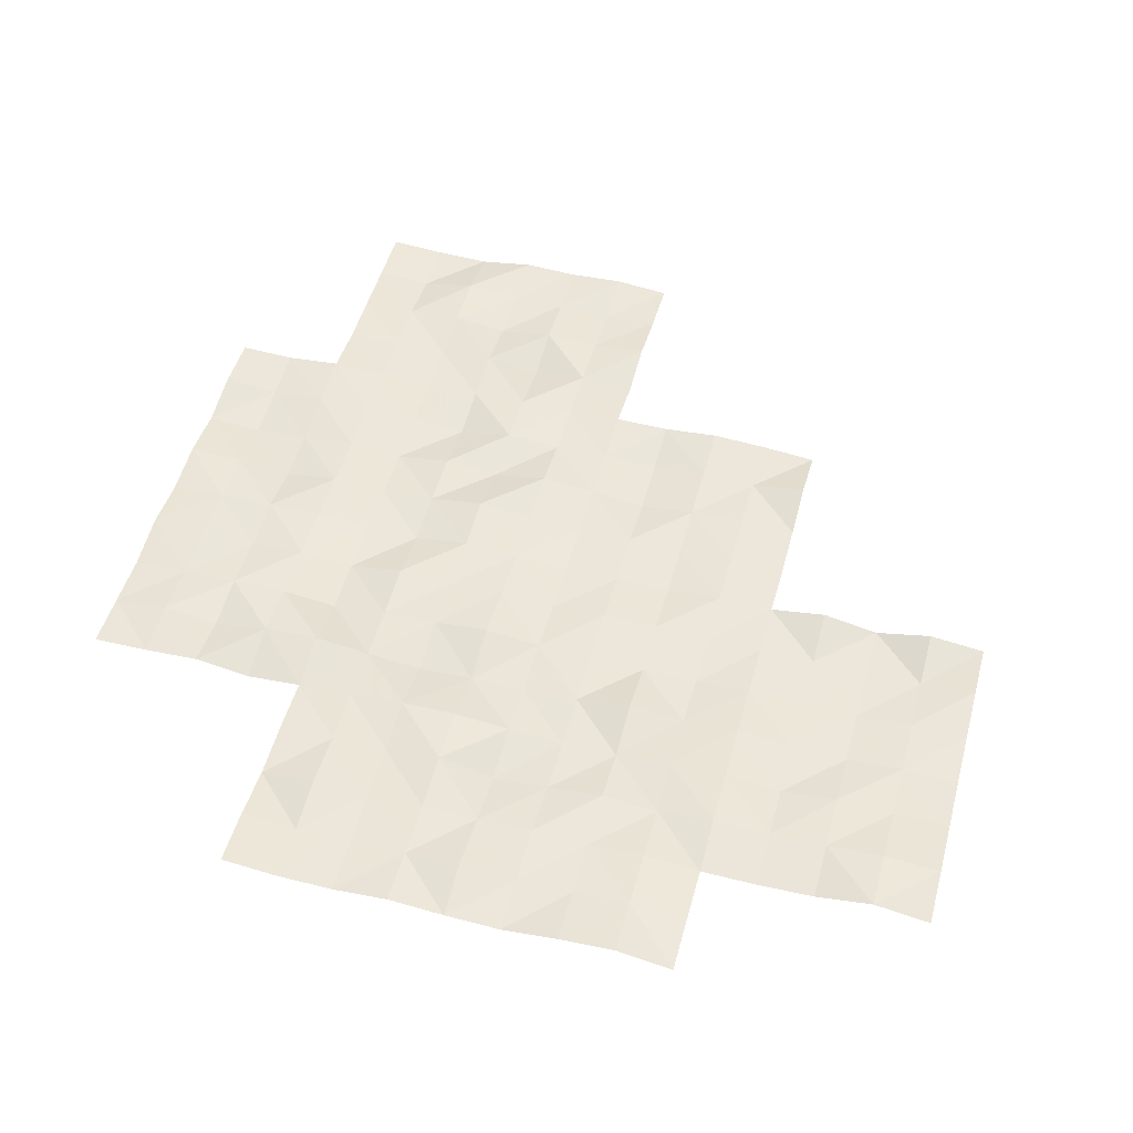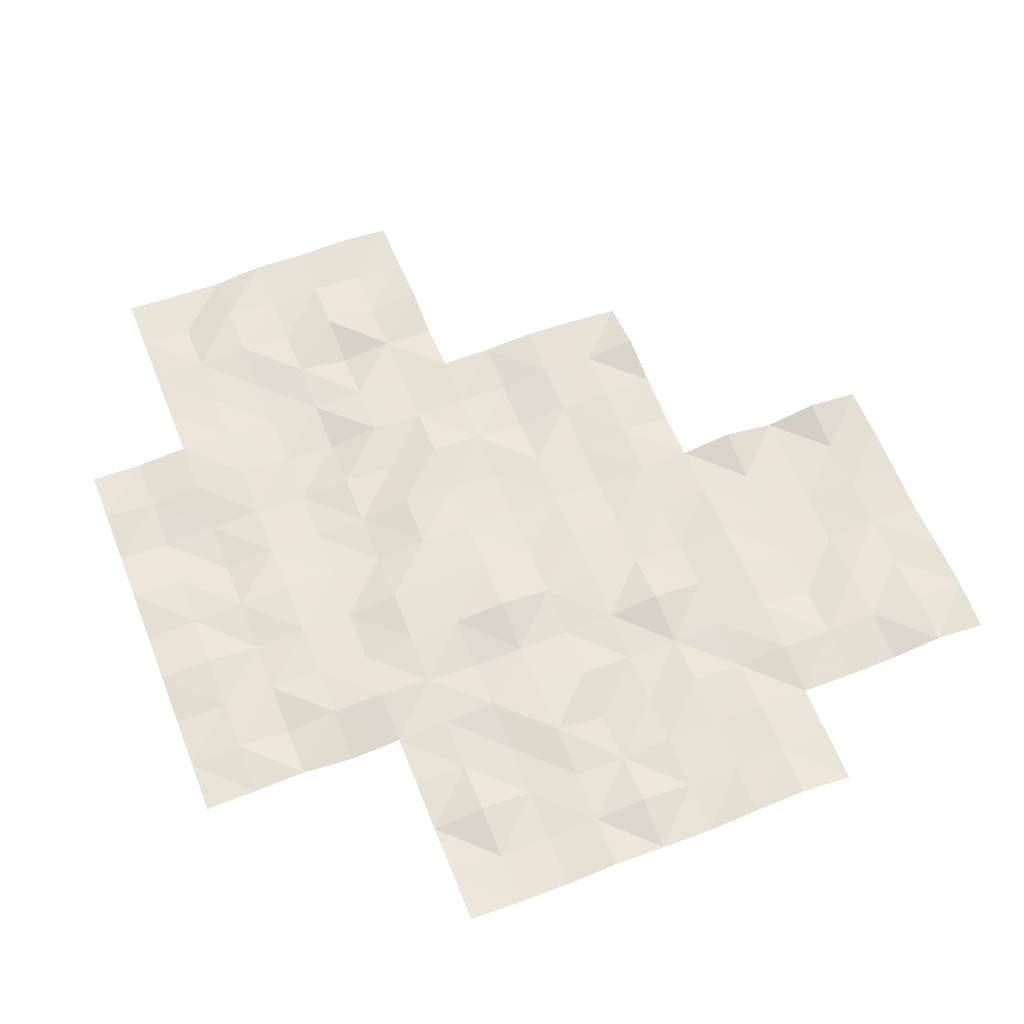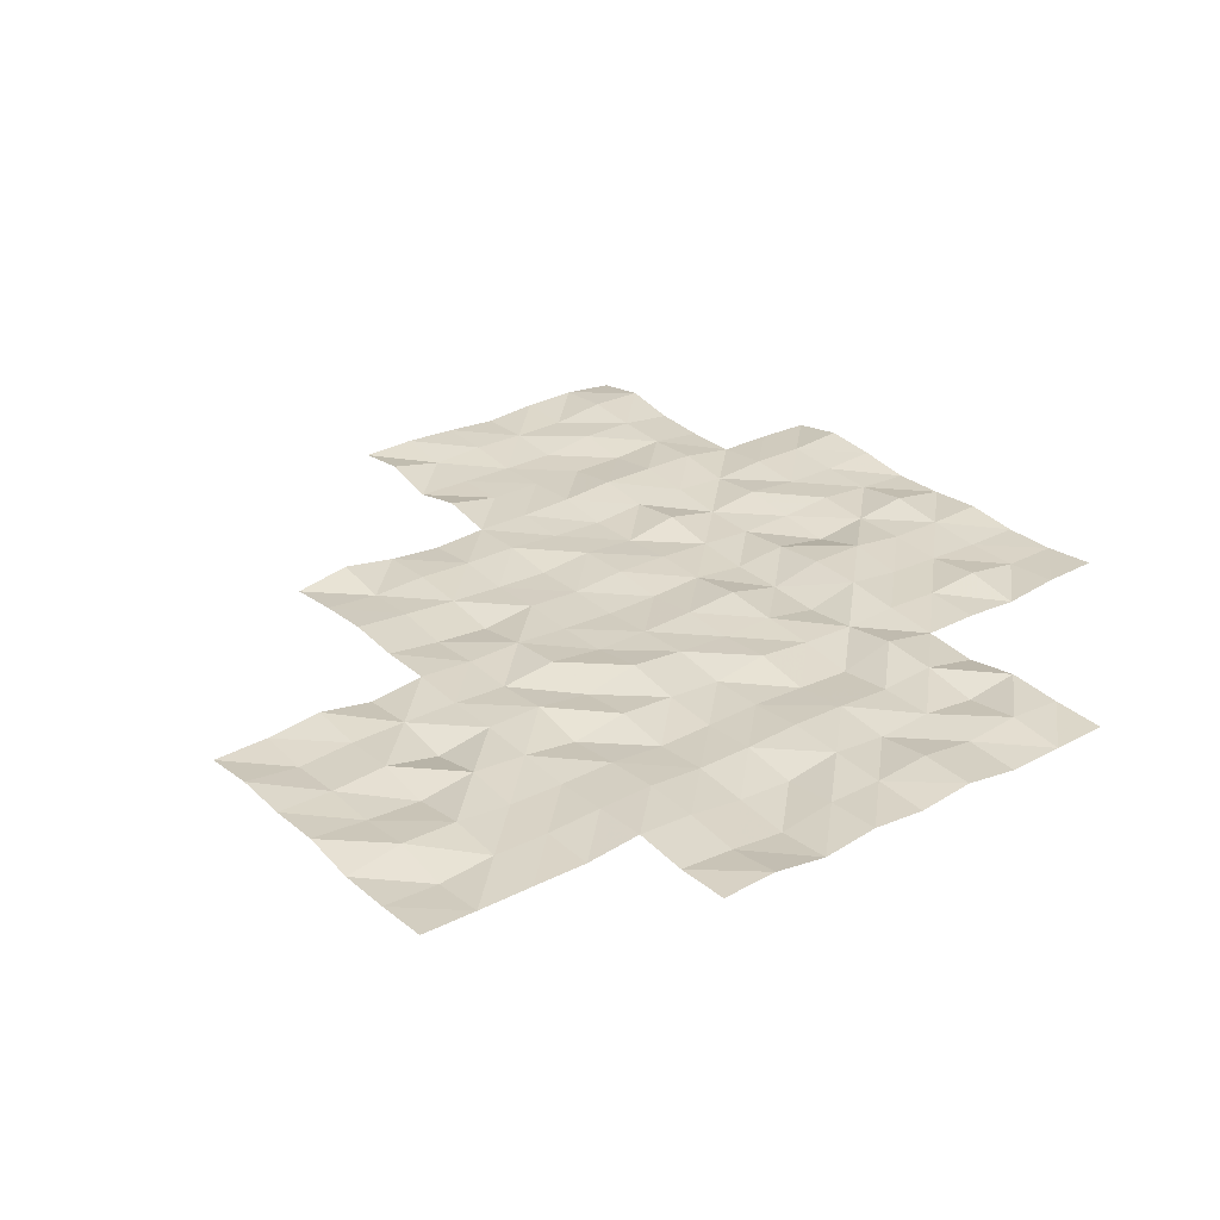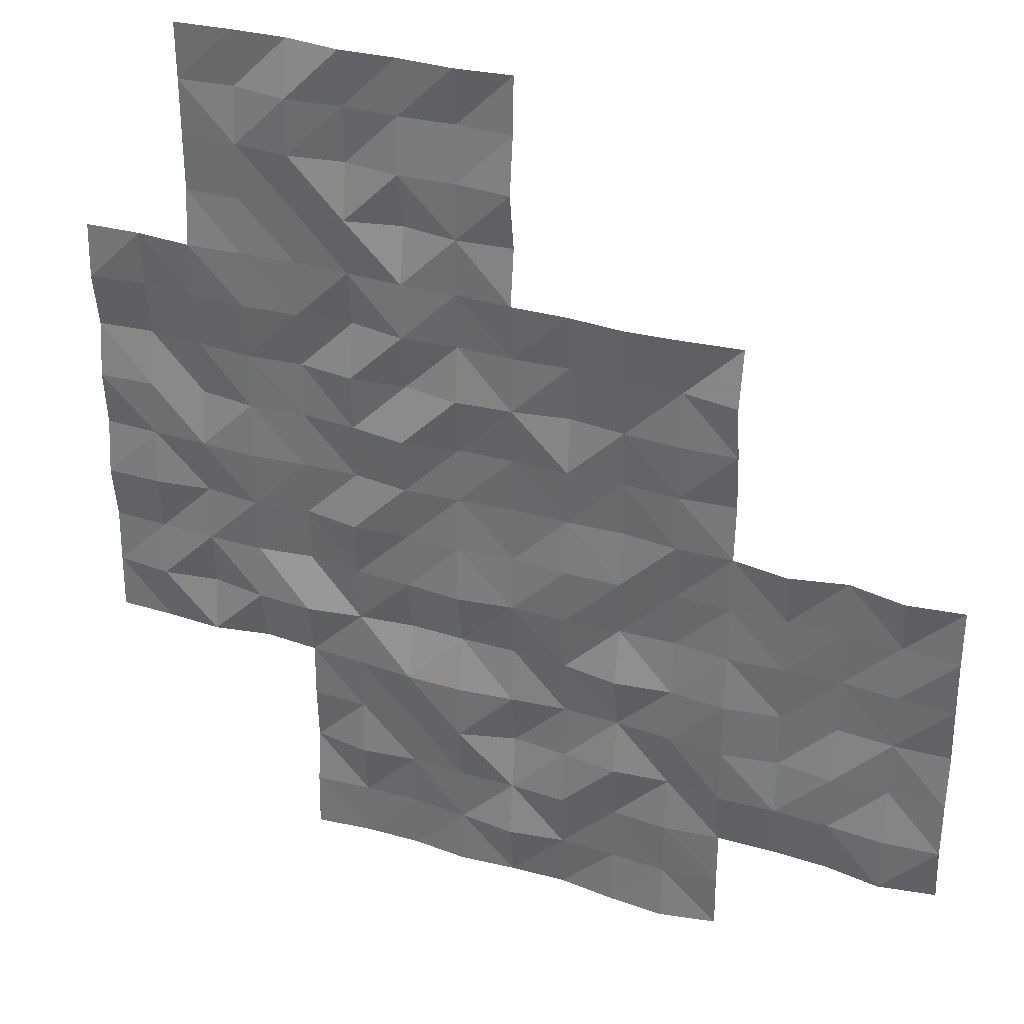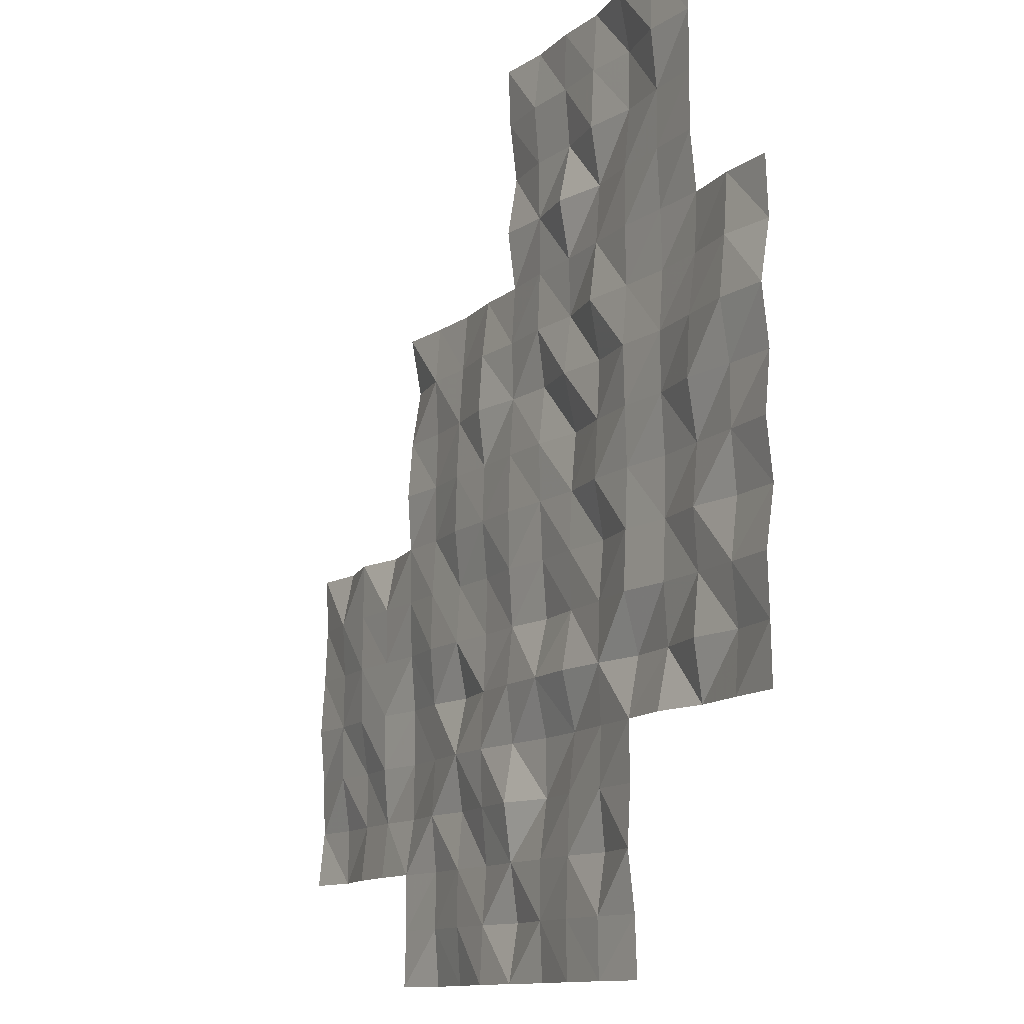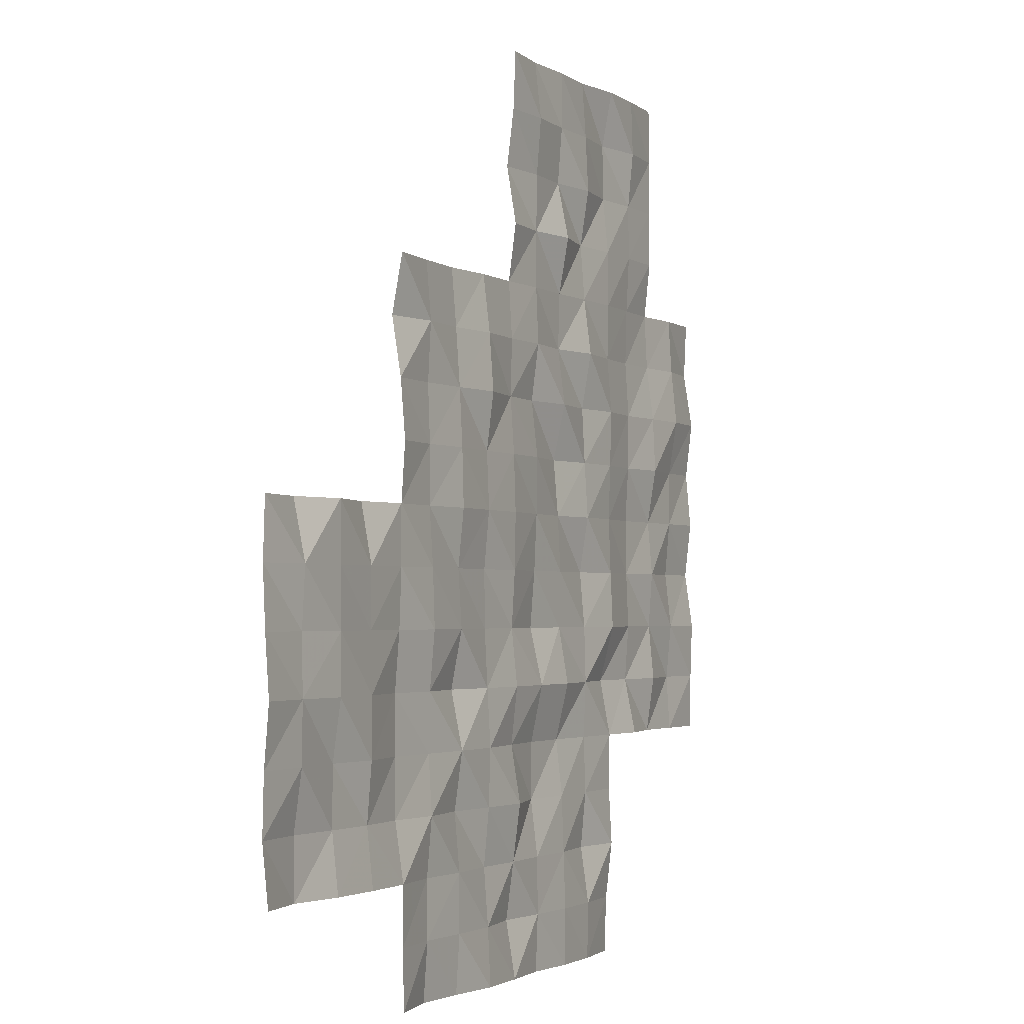
<metadata>
{"format":"obj","ext":"obj","renderer":"f3d","projection":"perspective","resolution":1024,"background":"white","views":[{"elev":49.5,"azim":-164.9,"up":"+Y"},{"elev":60.7,"azim":158.4,"up":"+Y"},{"elev":29.0,"azim":52.7,"up":"+Y"},{"elev":32.3,"azim":-157.2,"up":"+Z"},{"elev":-11.5,"azim":62.4,"up":"+Z"},{"elev":-2.2,"azim":-63.7,"up":"+Z"}]}
</metadata>
<code>
g Lake_ripples_Mesh
v 25.05 -0.2038 -45.05
v 35 -0.2084 -57.5
v 42.5 -0.1283 -55
v 42.5 -0.1709 -50
v 32.5 -0.1592 -60
v 45 -0.3279 -52.5
v 45 -0.1269 -47.5
v 40 -0.2463 -62.5
v 40 -0.2112 -57.5
v 40 -0.1849 -52.5
v 40 -0.1011 -47.5
v 40 -0.2984 -45
v 45 -0.3429 -45
v 35 -0.2305 -52.5
v 30 -0.295 -62.5
v 30 -0.2097 -57.5
v 47.5 -0.2146 -45
v 32.5 -0.3155 -55
v 37.5 -0.1737 -65
v 37.5 -0.3093 -60
v 37.5 -0.3408 -55
v 37.5 -0.05957 -50
v 35 -0.3074 -62.5
v 30 -0.1958 -55
v 30 -0.1941 -60
v 50 -0.2931 -57.5
v 35 -0.2605 -50
v 35 -0.2503 -55
v 35 -0.1134 -60
v 35 -0.3279 -65
v 50 -0.2949 -52.5
v 40 -0.1427 -50
v 40 -0.3039 -55
v 40 -0.2026 -60
v 40 -0.2828 -65
v 45 -0.2556 -50
v 45 -0.2598 -55
v 45 -0.2709 -60
v 45 -0.1356 -65
v 45 -0.3189 -62.5
v 50 -0.1548 -50
v 50 -0.2562 -55
v 50 -0.223 -60
v 42.5 -0.2267 -45
v 45 -0.3566 -57.5
v 42.5 -0.08152 -60
v 42.5 -0.2938 -65
v 47.5 -0.1008 -50
v 47.5 -0.1764 -55
v 47.5 -0.1394 -60
v 47.5 -0.1935 -57.5
v 47.5 -0.314 -52.5
v 47.5 -0.2274 -47.5
v 42.5 -0.2638 -62.5
v 42.5 -0.156 -57.5
v 42.5 -0.2963 -52.5
v 42.5 -0.1373 -47.5
v 37.5 -0.2471 -62.5
v 37.5 -0.2952 -57.5
v 37.5 -0.2473 -52.5
v 32.5 -0.2851 -62.5
v 32.5 -0.3365 -57.5
v 33.75 -0.2949 -60
v 40 -0.4068 -61.25
v 43.75 -0.2029 -57.5
v 41.25 -0.04851 -57.5
v 42.5 -0.1907 -56.25
v 47.5 -0.313 -58.75
v 43.75 -0.2139 -50
v 38.75 -0.3286 -60
v 38.75 -0.1619 -50
v 50 -0.1169 -56.25
v 50 -0.09978 -51.25
v 45 -0.2531 -61.25
v 43.75 -0.1681 -45
v 40 -0.2843 -56.25
v 40 -0.2152 -51.25
v 35 -0.125 -61.25
v 35 -0.03224 -51.25
v 48.75 -0.2058 -60
v 42.5 -0.3678 -58.75
v 43.75 -0.113 -62.5
v 41.25 -0.2133 -62.5
v 42.5 -0.2219 -61.25
v 42.5 -0.3046 -63.75
v 45 -0.2319 -51.25
v 30 -0.2962 -58.75
v 48.75 -0.2097 -55
v 46.25 -0.2199 -47.5
v 45 -0.3046 -56.25
v 35 -0.3308 -53.75
v 35 -0.1114 -58.75
v 35 -0.2945 -63.75
v 48.75 -0.2053 -50
v 47.5 -0.2285 -46.25
v 40 -0.3058 -48.75
v 40 -0.2646 -53.75
v 40 -0.3388 -58.75
v 40 -0.07977 -63.75
v 43.75 -0.2698 -65
v 47.5 -0.2328 -48.75
v 45 -0.244 -48.75
v 45 -0.2971 -53.75
v 45 -0.04125 -58.75
v 45 -0.1772 -63.75
v 43.75 -0.185 -60
v 48.75 -0.4058 -52.5
v 50 -0.1468 -53.75
v 50 -0.2518 -58.75
v 46.25 -0.3009 -45
v 43.75 -0.2926 -55
v 33.75 -0.05044 -55
v 38.75 -0.2948 -55
v 38.75 -0.3306 -65
v 46.25 -0.2166 -52.5
v 45 -0.1095 -46.25
v 31.25 -0.03572 -55
v 31.25 -0.2367 -60
v 47.5 -0.1576 -51.25
v 36.25 -0.1354 -50
v 36.25 -0.2136 -55
v 36.25 -0.1984 -60
v 36.25 -0.08715 -65
v 47.5 -0.3724 -53.75
v 41.25 -0.1951 -50
v 41.25 -0.201 -55
v 41.25 -0.07143 -60
v 41.25 -0.1797 -65
v 48.75 -0.2433 -57.5
v 46.25 -0.1701 -50
v 46.25 -0.135 -55
v 46.25 -0.3654 -60
v 41.25 -0.1714 -45
v 46.25 -0.2015 -57.5
v 40 -0.2551 -46.25
v 35 -0.2521 -56.25
v 30 -0.1649 -61.25
v 30 -0.1566 -56.25
v 47.5 -0.2795 -56.25
v 42.5 -0.0256 -53.75
v 42.5 -0.1384 -51.25
v 41.25 -0.0857 -52.5
v 43.75 -0.1562 -52.5
v 42.5 -0.3875 -48.75
v 42.5 -0.2344 -46.25
v 41.25 -0.2137 -47.5
v 43.75 -0.3137 -47.5
v 37.5 -0.25 -63.75
v 37.5 -0.1366 -61.25
v 36.25 -0.1632 -62.5
v 38.75 -0.1786 -62.5
v 37.5 -0.05656 -58.75
v 37.5 -0.218 -56.25
v 36.25 -0.3323 -57.5
v 38.75 -0.1943 -57.5
v 37.5 -0.3081 -53.75
v 37.5 -0.1605 -51.25
v 36.25 -0.1735 -52.5
v 38.75 -0.3965 -52.5
v 32.5 -0.1504 -61.25
v 31.25 -0.08035 -62.5
v 33.75 -0.3297 -62.5
v 32.5 -0.3328 -58.75
v 32.5 -0.322 -56.25
v 31.25 -0.2284 -57.5
v 33.75 -0.273 -57.5
v 33.75 -0.2795 -56.25
v 31.25 -0.2939 -56.25
v 31.25 -0.2485 -58.75
v 33.75 -0.196 -61.25
v 31.25 -0.06214 -61.25
v 38.75 -0.3073 -51.25
v 36.25 -0.2382 -51.25
v 36.25 -0.2177 -53.75
v 38.75 -0.1841 -56.25
v 36.25 -0.2914 -56.25
v 36.25 -0.2233 -58.75
v 41.25 -0.3305 -58.75
v 46.25 -0.1516 -56.25
v 48.75 -0.1025 -56.25
v 46.25 -0.2034 -53.75
v 46.25 -0.1387 -51.25
v 41.25 -0.1458 -56.25
v 46.25 -0.116 -58.75
v 48.75 -0.1286 -58.75
v 48.75 -0.215 -53.75
v 43.75 -0.09612 -56.25
v 43.75 -0.2921 -63.75
v 43.75 -0.2363 -58.75
v 43.75 -0.2174 -53.75
v 43.75 -0.123 -48.75
v 41.25 -0.2215 -53.75
v 38.75 -0.2726 -63.75
v 38.75 -0.2576 -58.75
v 38.75 -0.2457 -53.75
v 46.25 -0.2334 -48.75
v 41.25 -0.2461 -51.25
v 33.75 -0.2996 -58.75
v 48.75 -0.2808 -51.25
v 46.25 -0.3403 -46.25
v 43.75 -0.3718 -51.25
v 43.75 -0.227 -61.25
v 41.25 -0.06348 -61.25
v 41.25 -0.225 -63.75
v 36.25 -0.1751 -63.75
v 43.75 -0.2525 -46.25
v 41.25 -0.3117 -46.25
v 41.25 -0.1977 -48.75
v 36.25 -0.2708 -61.25
v 38.75 -0.2927 -61.25
f 210 8 151
f 209 58 150
f 208 4 125
f 145 146 207
f 206 7 147
f 205 19 123
f 204 47 128
f 84 83 203
f 202 40 82
f 201 6 143
f 95 89 200
f 199 31 107
f 92 63 198
f 197 56 142
f 101 130 196
f 97 113 195
f 98 70 194
f 193 35 114
f 192 3 126
f 102 69 191
f 103 111 190
f 189 38 106
f 105 100 188
f 90 65 187
f 108 88 186
f 109 80 185
f 184 50 132
f 183 55 66
f 119 115 182
f 181 49 131
f 72 129 180
f 179 51 134
f 178 46 127
f 177 20 122
f 176 59 154
f 175 9 155
f 156 121 174
f 173 60 158
f 172 10 159
f 160 161 171
f 170 23 162
f 169 5 118
f 168 62 165
f 136 166 167
f 164 166 62
f 18 167 164
f 28 167 112
f 138 165 16
f 24 168 138
f 18 168 117
f 169 25 87
f 16 169 87
f 62 169 165
f 170 61 160
f 5 170 160
f 29 170 63
f 137 161 15
f 118 137 25
f 118 160 171
f 172 60 157
f 71 157 22
f 71 77 172
f 173 14 79
f 27 173 79
f 120 157 173
f 174 28 91
f 14 174 91
f 60 174 158
f 153 155 59
f 113 153 21
f 113 76 175
f 136 154 2
f 28 176 136
f 121 153 176
f 92 122 29
f 2 177 92
f 59 177 154
f 178 34 98
f 9 178 98
f 55 178 66
f 90 134 45
f 37 179 90
f 49 179 131
f 139 129 51
f 88 139 49
f 88 72 180
f 181 37 103
f 115 103 6
f 52 181 115
f 86 115 6
f 130 86 36
f 48 182 130
f 183 9 76
f 126 76 33
f 126 67 183
f 184 38 104
f 134 104 45
f 51 184 134
f 185 50 68
f 51 185 68
f 129 109 185
f 186 49 124
f 107 124 52
f 31 186 107
f 67 65 55
f 3 187 67
f 111 90 187
f 85 100 47
f 54 188 85
f 40 188 82
f 189 46 81
f 55 189 81
f 45 189 65
f 190 3 140
f 56 190 140
f 6 190 143
f 191 4 144
f 57 191 144
f 7 191 147
f 97 126 33
f 10 192 97
f 142 140 192
f 148 114 19
f 58 193 148
f 8 193 151
f 194 20 152
f 59 194 152
f 9 194 155
f 156 113 21
f 60 195 156
f 10 195 159
f 196 36 102
f 89 102 7
f 53 196 89
f 197 10 77
f 125 77 32
f 125 141 197
f 163 63 5
f 62 198 163
f 2 198 166
f 199 52 119
f 94 119 48
f 94 73 199
f 116 89 7
f 13 200 116
f 110 95 200
f 141 143 56
f 69 141 4
f 69 86 201
f 202 54 84
f 106 84 46
f 38 202 106
f 203 8 64
f 34 203 64
f 46 203 127
f 204 35 99
f 8 204 99
f 54 204 83
f 205 30 93
f 150 93 23
f 58 205 150
f 145 147 57
f 44 206 145
f 75 116 206
f 135 146 11
f 12 207 135
f 133 145 207
f 208 32 96
f 11 208 96
f 57 208 146
f 209 23 78
f 122 78 29
f 20 209 122
f 149 151 58
f 20 210 149
f 70 64 210
f 210 64 8
f 209 149 58
f 208 144 4
f 145 57 146
f 206 116 7
f 205 148 19
f 204 85 47
f 84 54 83
f 202 74 40
f 201 86 6
f 95 53 89
f 199 73 31
f 92 29 63
f 197 141 56
f 101 48 130
f 97 33 113
f 98 34 70
f 193 99 35
f 192 140 3
f 102 36 69
f 103 37 111
f 189 104 38
f 105 39 100
f 90 45 65
f 108 42 88
f 109 43 80
f 184 68 50
f 183 67 55
f 119 52 115
f 181 124 49
f 72 26 129
f 179 139 51
f 178 81 46
f 177 152 20
f 176 153 59
f 175 76 9
f 156 21 121
f 173 157 60
f 172 77 10
f 160 61 161
f 170 78 23
f 169 163 5
f 168 164 62
f 136 2 166
f 164 167 166
f 18 112 167
f 28 136 167
f 138 168 165
f 24 117 168
f 18 164 168
f 169 118 25
f 16 165 169
f 62 163 169
f 170 162 61
f 5 63 170
f 29 78 170
f 137 171 161
f 118 171 137
f 118 5 160
f 172 159 60
f 71 172 157
f 71 32 77
f 173 158 14
f 27 120 173
f 120 22 157
f 174 121 28
f 14 158 174
f 60 156 174
f 153 175 155
f 113 175 153
f 113 33 76
f 136 176 154
f 28 121 176
f 121 21 153
f 92 177 122
f 2 154 177
f 59 152 177
f 178 127 34
f 9 66 178
f 55 81 178
f 90 179 134
f 37 131 179
f 49 139 179
f 139 180 129
f 88 180 139
f 88 42 72
f 181 131 37
f 115 181 103
f 52 124 181
f 86 182 115
f 130 182 86
f 48 119 182
f 183 66 9
f 126 183 76
f 126 3 67
f 184 132 38
f 134 184 104
f 51 68 184
f 185 80 50
f 51 129 185
f 129 26 109
f 186 88 49
f 107 186 124
f 31 108 186
f 67 187 65
f 3 111 187
f 111 37 90
f 85 188 100
f 54 82 188
f 40 105 188
f 189 106 46
f 55 65 189
f 45 104 189
f 190 111 3
f 56 143 190
f 6 103 190
f 191 69 4
f 57 147 191
f 7 102 191
f 97 192 126
f 10 142 192
f 142 56 140
f 148 193 114
f 58 151 193
f 8 99 193
f 194 70 20
f 59 155 194
f 9 98 194
f 156 195 113
f 60 159 195
f 10 97 195
f 196 130 36
f 89 196 102
f 53 101 196
f 197 142 10
f 125 197 77
f 125 4 141
f 163 198 63
f 62 166 198
f 2 92 198
f 199 107 52
f 94 199 119
f 94 41 73
f 116 200 89
f 13 110 200
f 110 17 95
f 141 201 143
f 69 201 141
f 69 36 86
f 202 82 54
f 106 202 84
f 38 74 202
f 203 83 8
f 34 127 203
f 46 84 203
f 204 128 35
f 8 83 204
f 54 85 204
f 205 123 30
f 150 205 93
f 58 148 205
f 145 206 147
f 44 75 206
f 75 13 116
f 135 207 146
f 12 133 207
f 133 44 145
f 208 125 32
f 11 146 208
f 57 144 208
f 209 150 23
f 122 209 78
f 20 149 209
f 149 210 151
f 20 70 210
f 70 34 64

</code>
